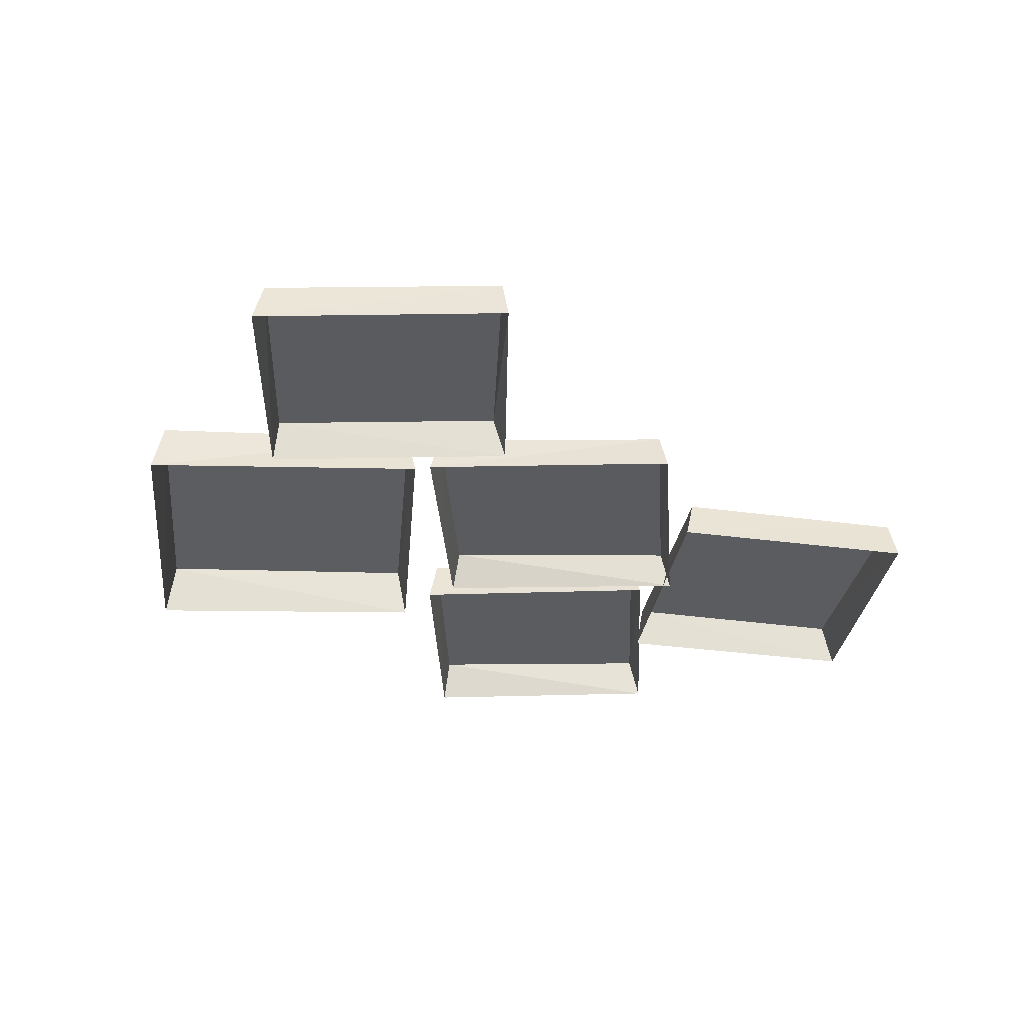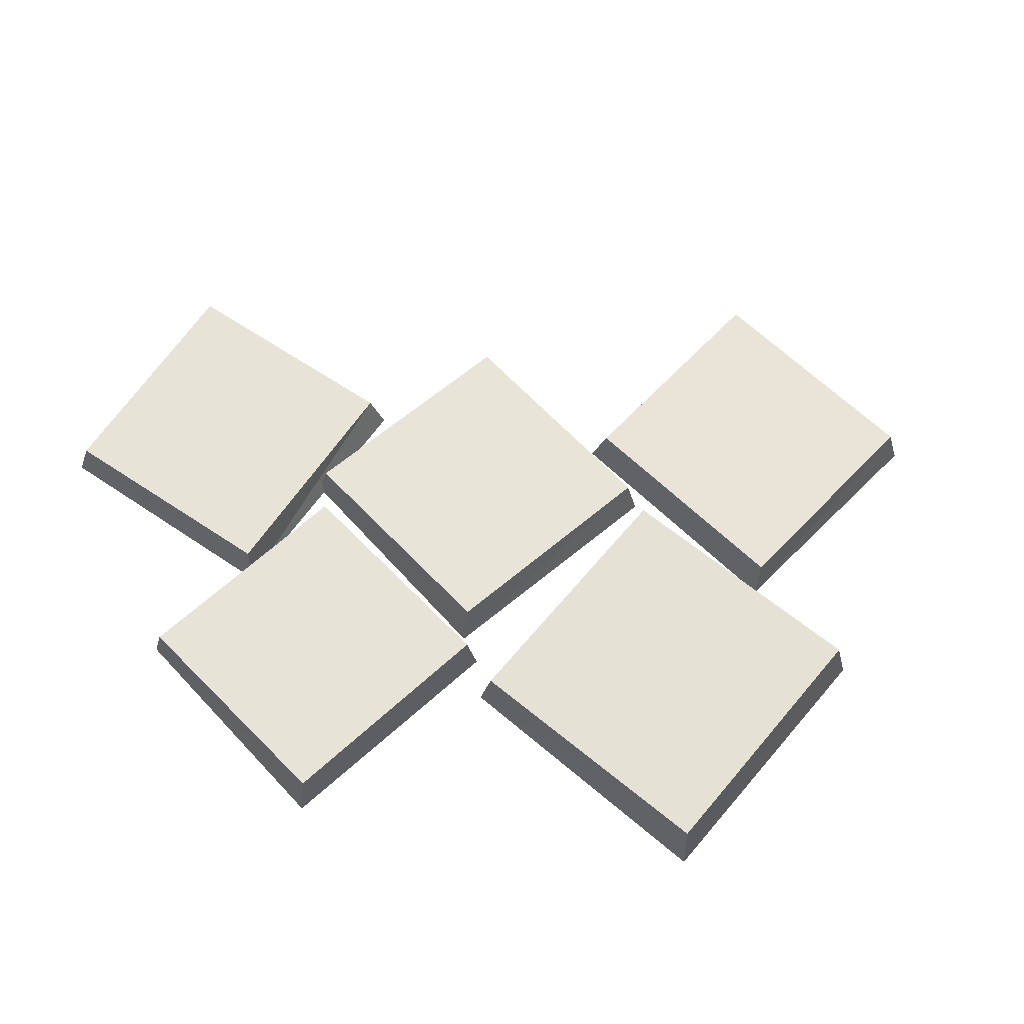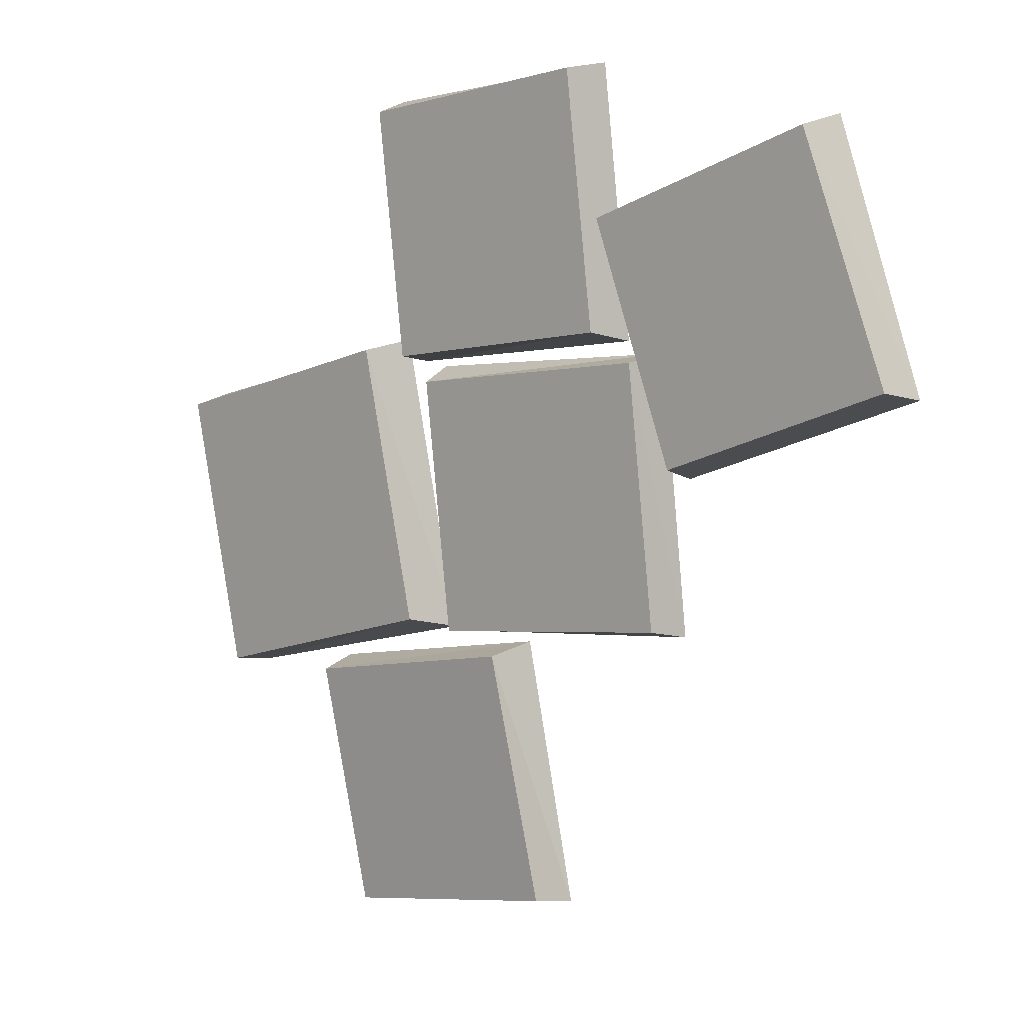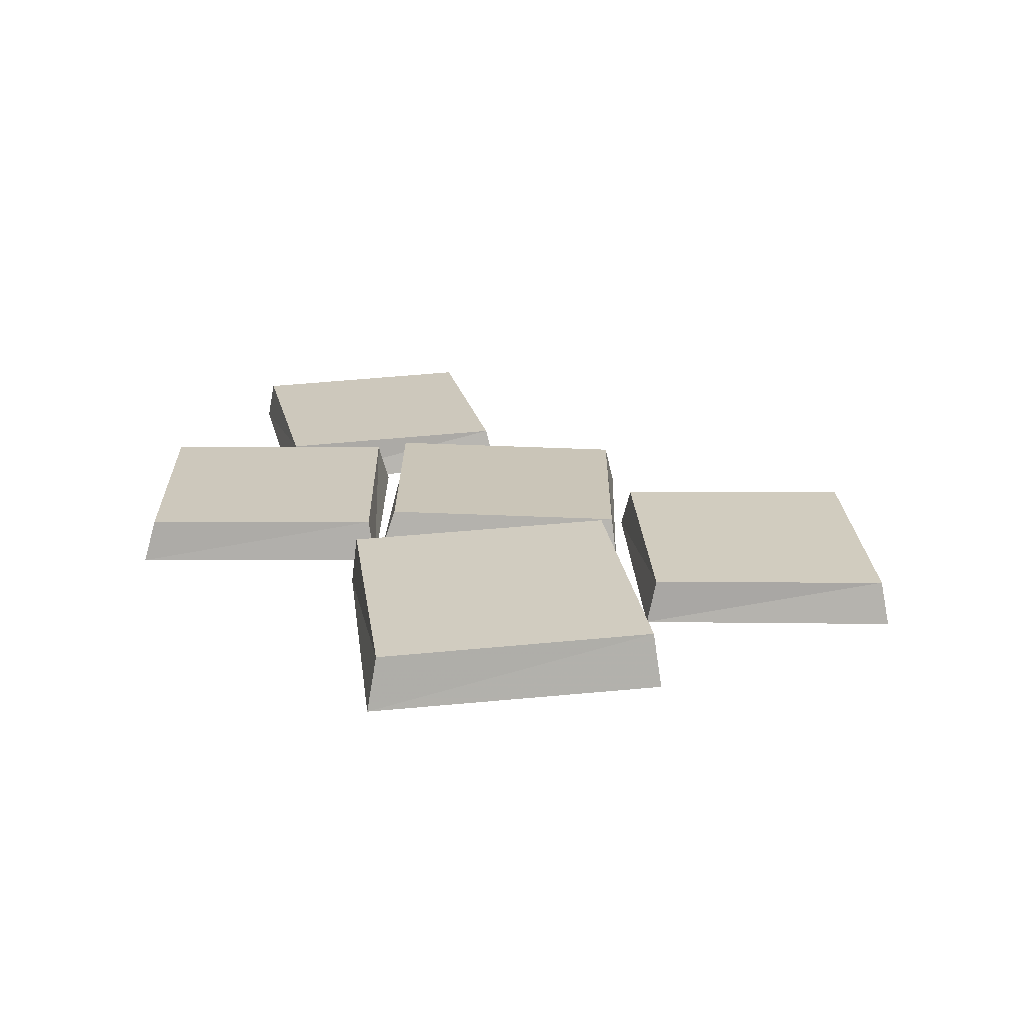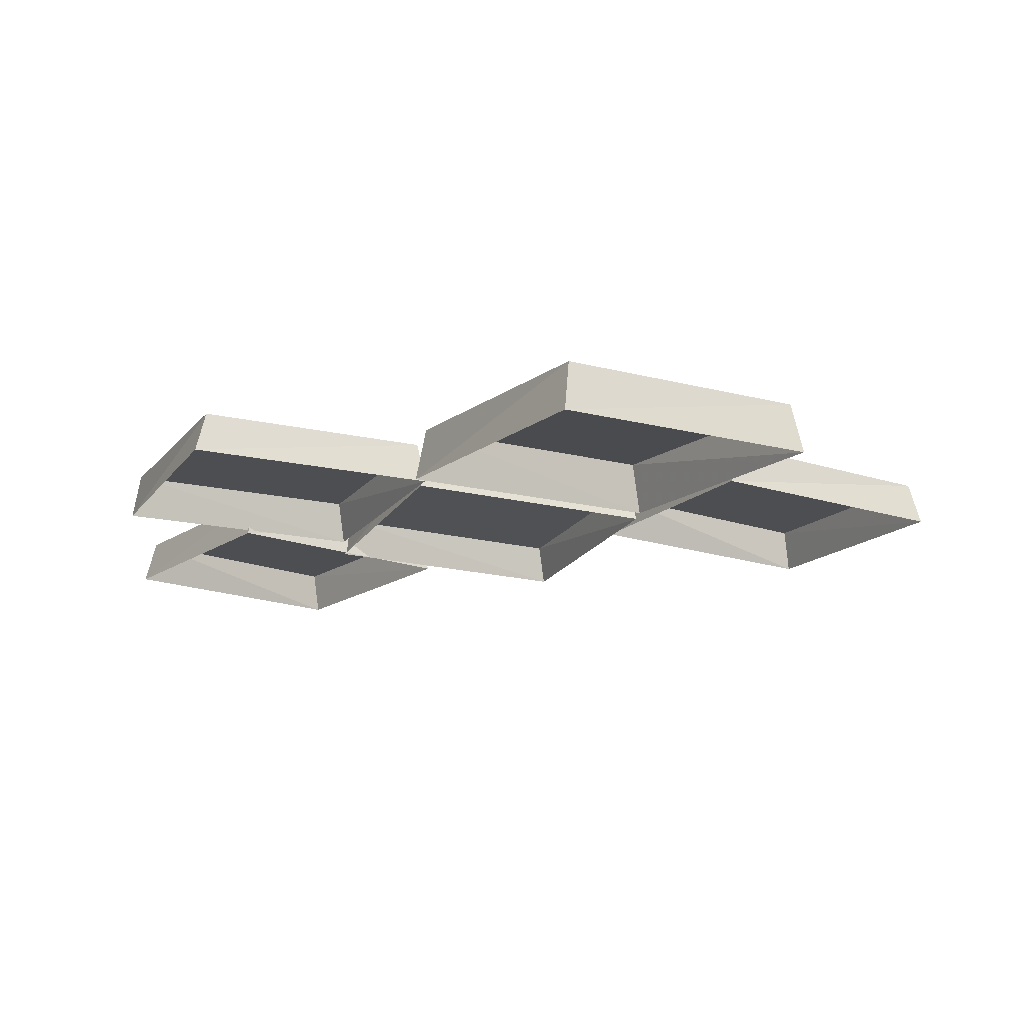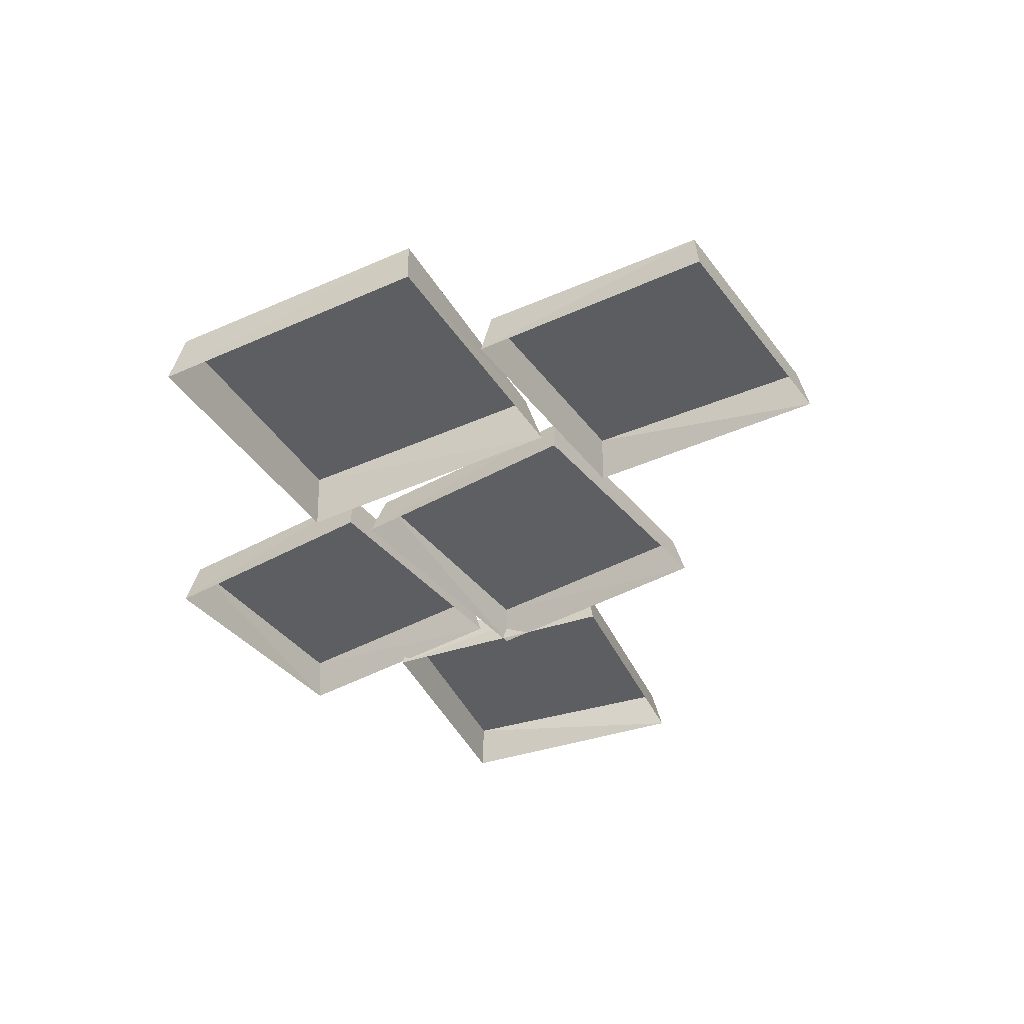
<metadata>
{"format":"obj","ext":"obj","renderer":"f3d","projection":"perspective","resolution":1024,"background":"white","views":[{"elev":-34.4,"azim":-170.8,"up":"+Y"},{"elev":62.4,"azim":54.1,"up":"+Y"},{"elev":7.4,"azim":-138.9,"up":"+Z"},{"elev":22.1,"azim":96.9,"up":"+Y"},{"elev":-17.2,"azim":72.2,"up":"+Y"},{"elev":-39.2,"azim":131.9,"up":"+Y"}]}
</metadata>
<code>
v  -2.904 -0.1473 9.319
v  3.662 -0.1473 8.547
v  -3.676 -0.1473 2.753
v  2.89 -0.1473 1.981
v  -3.409 0.9689 2.993
v  -2.652 0.9689 9.164
v  3.459 0.9689 8.262
v  2.707 0.9689 2.167
v  -4.632 -0.2491 2.494
v  2.126 -0.02898 1.891
v  -5.228 -0.4279 -4.266
v  1.53 -0.2079 -4.869
v  -5.005 0.613 -4.043
v  -4.414 0.7822 2.312
v  1.882 0.9829 1.564
v  1.293 0.8155 -4.713
v  -11.68 -0.2591 1.764
v  -9.486 -0.2591 7.999
v  -5.446 -0.2591 -0.4322
v  -3.25 -0.2591 5.803
v  -5.621 0.8571 -0.1189
v  -11.48 0.8571 1.975
v  -9.253 0.8571 7.739
v  -3.472 0.8571 5.666
v  -1.808 -0.3045 -11.37
v  -0.6449 -0.06525 -4.868
v  4.698 -0.4989 -12.53
v  5.861 -0.2597 -6.024
v  4.5 0.6326 -12.29
v  -1.614 0.8166 -11.17
v  -0.3483 1.035 -5.132
v  5.69 0.8528 -6.241
v  10.77 0.6895 0.478
v  9.053 0.9162 -6.36
v  2.305 1.185 -4.484
v  4.005 0.9608 2.27
v  11.05 -0.7048 0.6848
v  9.261 -0.4652 -6.595
v  1.984 -0.1704 -4.8
v  3.772 -0.41 2.48
g Floor_blocks_004
f 6 7 8 5
f 3 1 6 5
f 1 2 7 6
f 2 4 8 7
f 4 3 5 8
f 14 15 16 13
f 11 9 14 13
f 9 10 15 14
f 10 12 16 15
f 12 11 13 16
f 22 23 24 21
f 19 17 22 21
f 17 18 23 22
f 18 20 24 23
f 20 19 21 24
f 30 31 32 29
f 27 25 30 29
f 25 26 31 30
f 26 28 32 31
f 28 27 29 32
f 34 35 36 33
f 37 38 34 33
f 38 39 35 34
f 39 40 36 35
f 40 37 33 36

</code>
